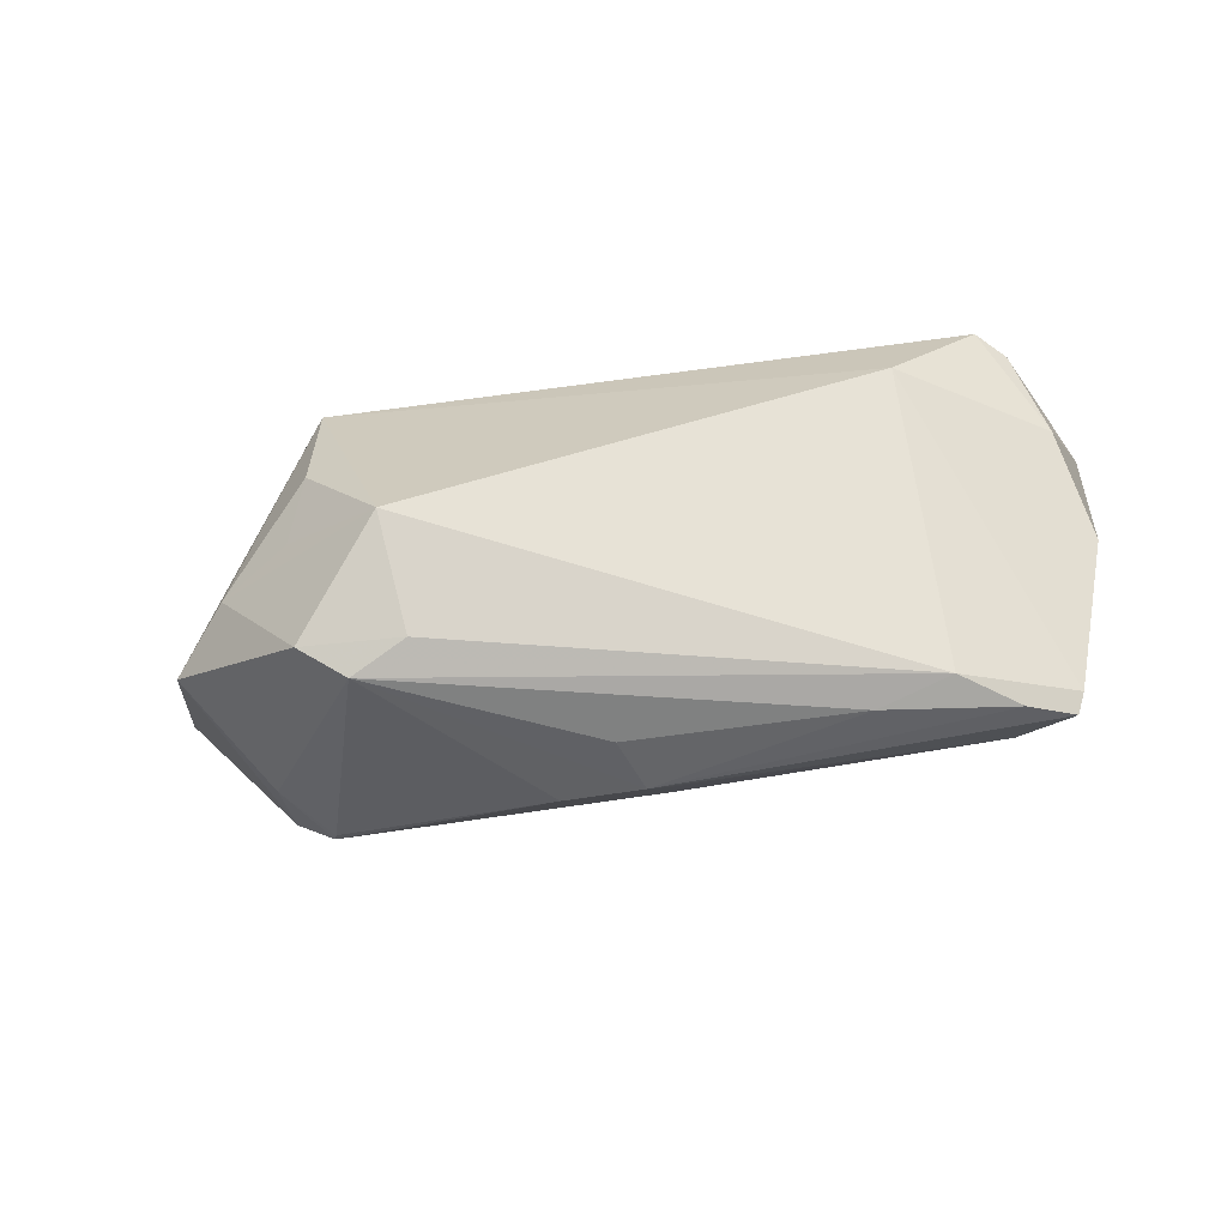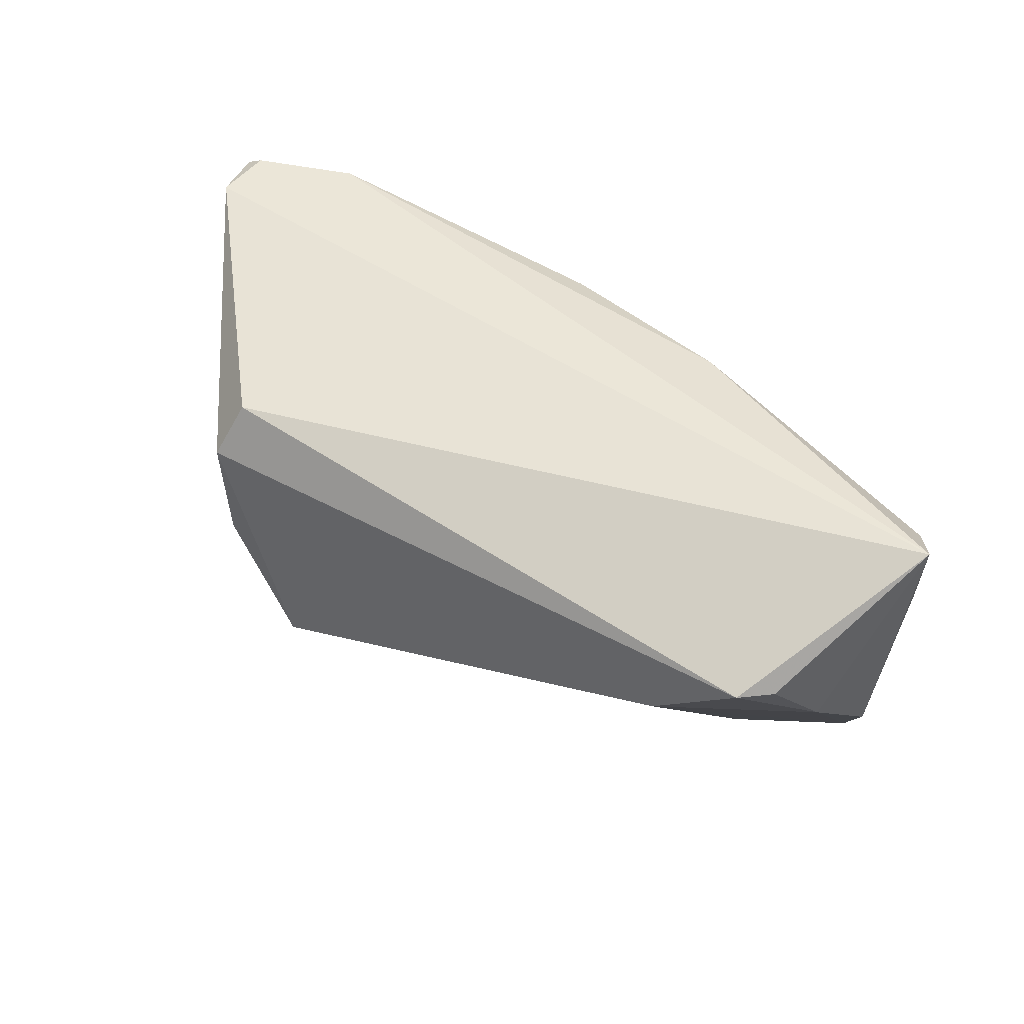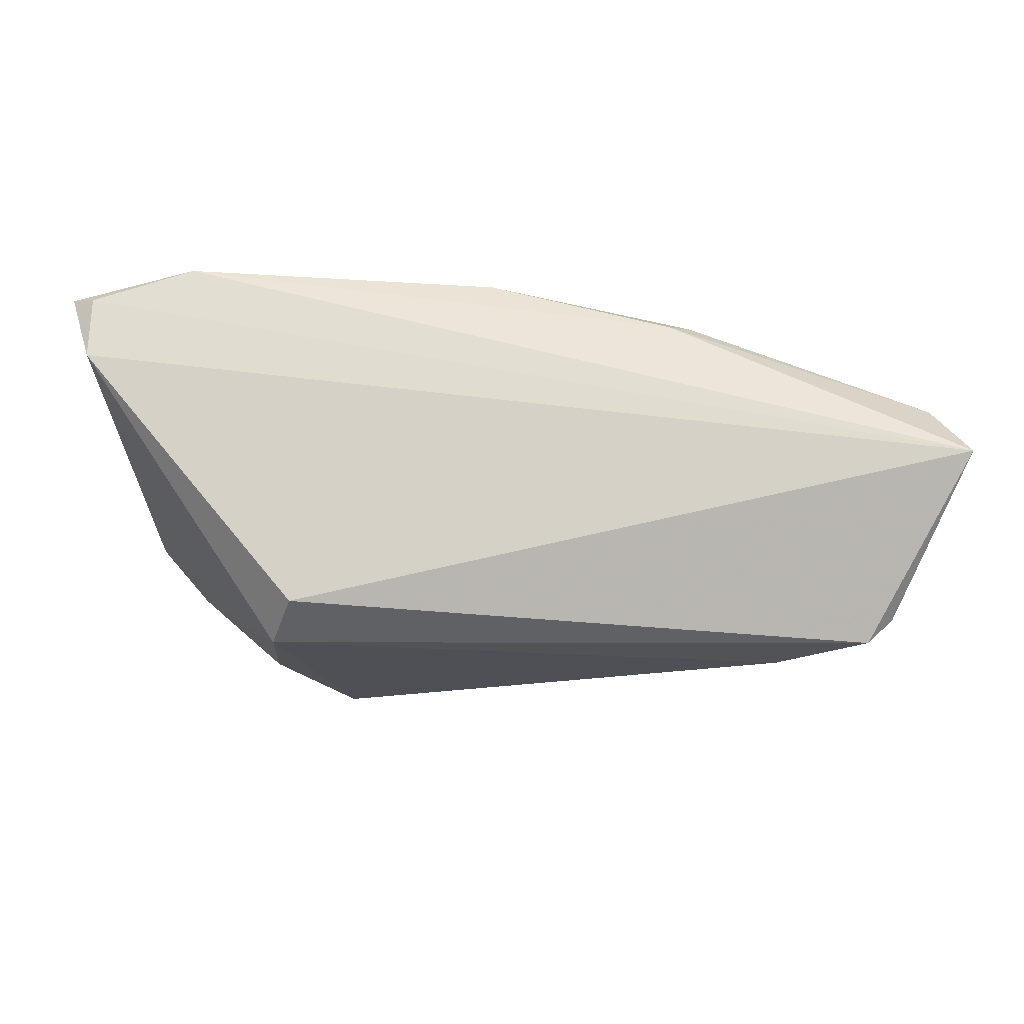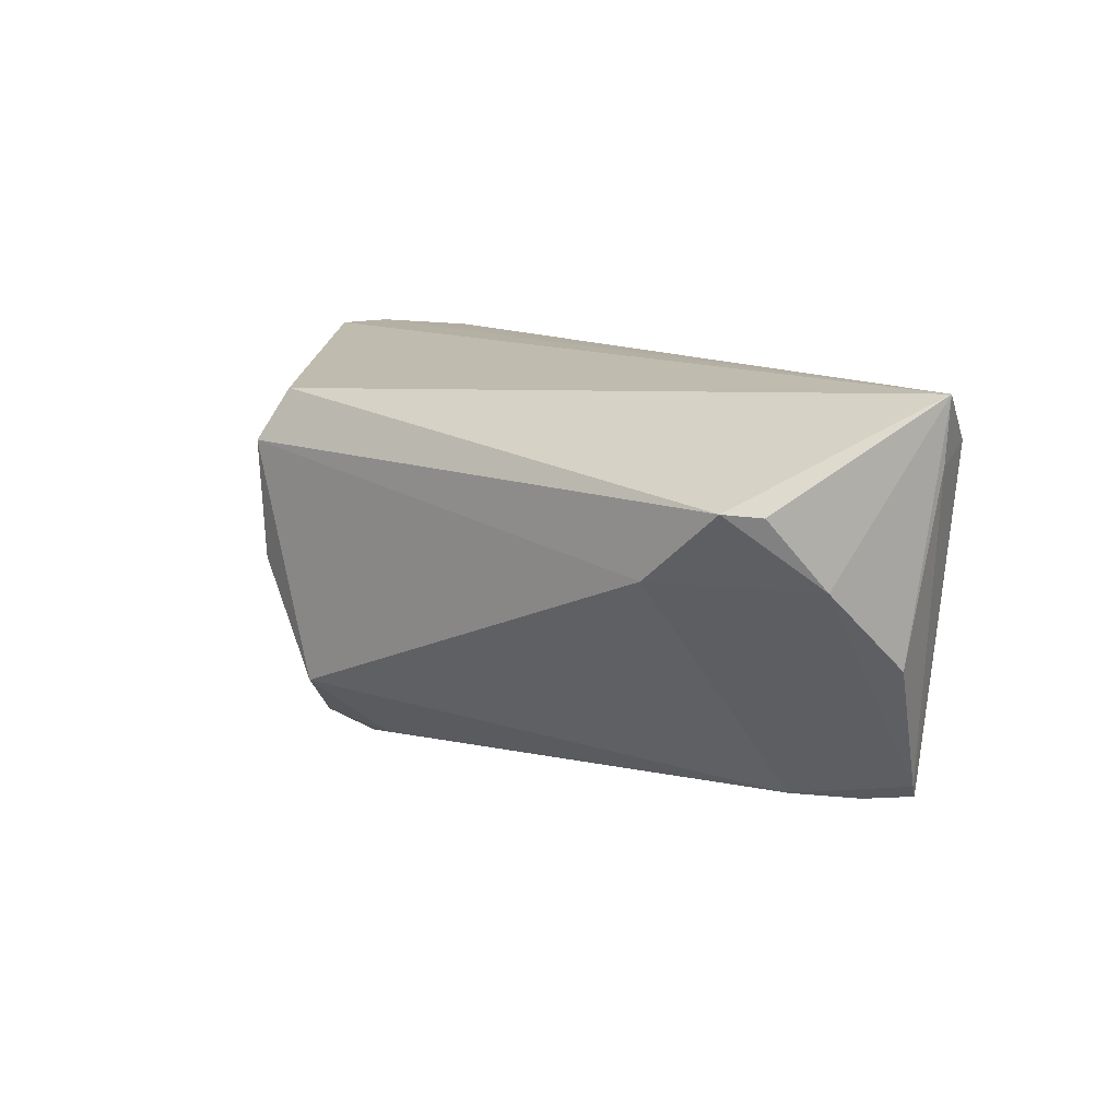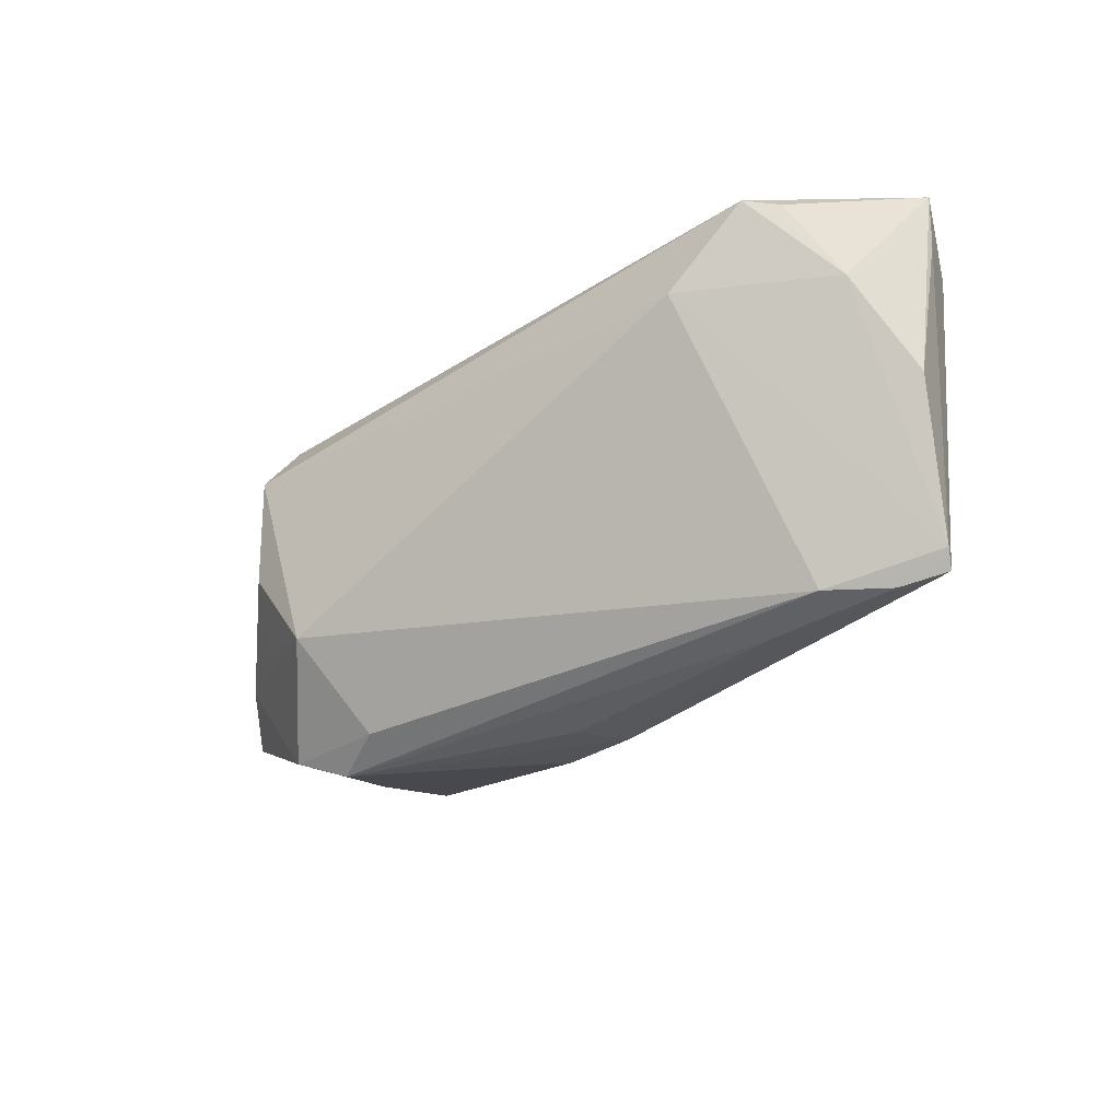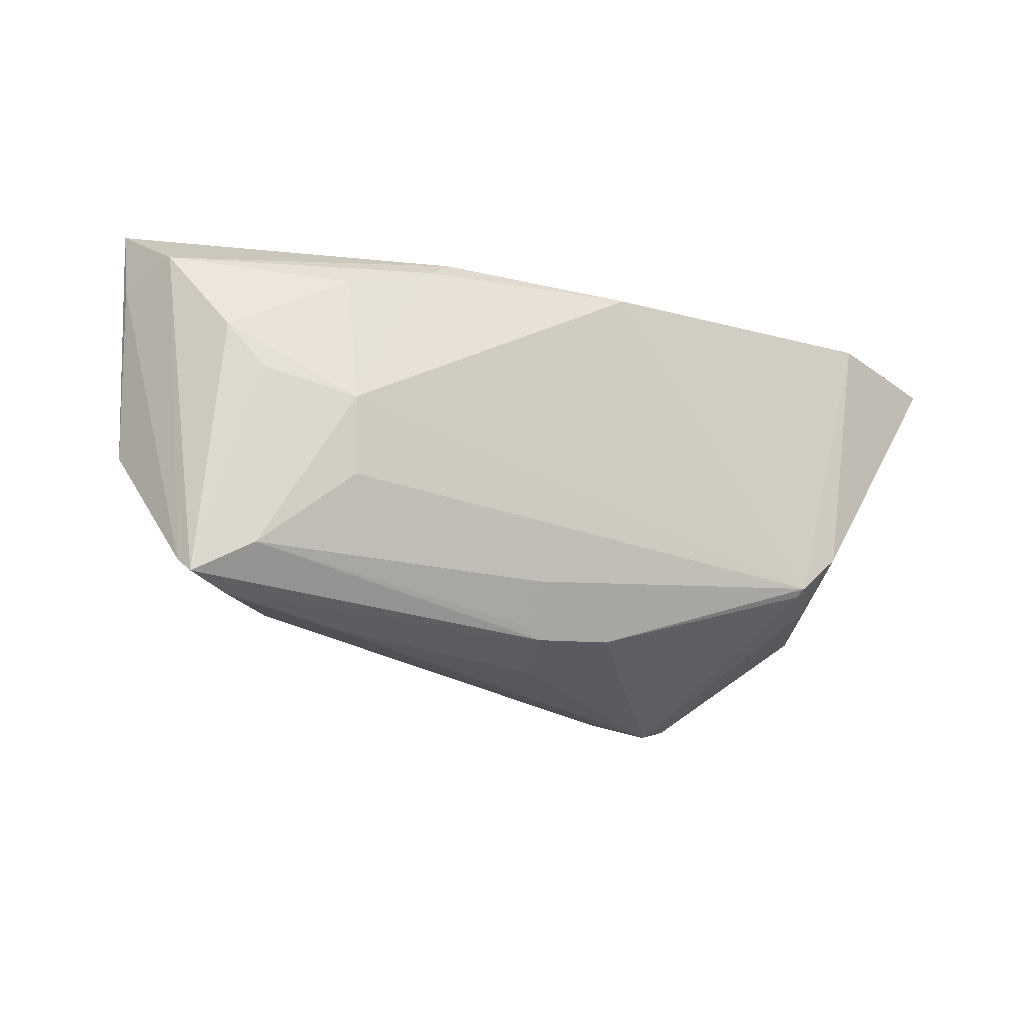
<metadata>
{"format":"obj","ext":"obj","renderer":"f3d","projection":"perspective","resolution":1024,"background":"white","views":[{"elev":-64.7,"azim":-171.6,"up":"+Y"},{"elev":46.6,"azim":-147.4,"up":"+Y"},{"elev":-19.9,"azim":177.5,"up":"+Z"},{"elev":11.4,"azim":-135.1,"up":"+Y"},{"elev":-39.9,"azim":-140.2,"up":"+Y"},{"elev":-24.4,"azim":-30.1,"up":"+Y"}]}
</metadata>
<code>
v -0.05169 -0.02461 0.006965
v -0.05414 0.00224 -0.01347
v -0.03406 -0.002912 0.0194
v 0.0003816 -0.02894 0.00343
v -0.03619 0.002512 -0.02407
v 0.035 -0.01226 -0.01834
v 0.04199 -0.01515 0.01158
v 0.007926 -0.02586 0.01163
v -0.002089 -0.02712 0.0108
v -0.04483 -0.02753 0.006309
v 0.05094 -0.01332 -0.003811
v -0.04711 0.01135 -0.02363
v -0.04392 -0.02268 0.01279
v 0.03618 -0.01582 0.01808
v 0.06023 0.02147 0.01989
v 0.05734 0.0233 0.01921
v 0.03663 -0.01485 0.01917
v -0.06003 0.0233 -0.0003835
v 0.04414 -0.01134 -0.01197
v -0.03284 -0.01271 0.01752
v -0.0283 -0.02846 0.003873
v 0.03276 -0.004533 -0.02318
v 0.03236 0.01147 -0.02455
v -0.004878 -0.02593 0.01161
v 0.04434 0.02308 0.02398
v 0.02075 -0.02869 -0.01255
v 0.05756 0.0233 0.01118
v -0.004832 -0.02081 0.01519
v -0.05708 -0.007793 -0.003386
v 0.04198 -0.009553 0.01958
v 0.02766 -0.03042 -0.009371
v -0.04984 0.006043 0.01365
v 0.02279 -0.0196 -0.02429
v -0.05064 -0.02651 0.008817
v -0.03457 0.01539 0.01645
v 0.03331 -0.02783 -0.01269
v -0.04521 0.0002111 0.01541
v -0.02031 0.02154 0.01765
v 0.003845 0.01994 0.02398
v 0.02996 0.01827 -0.0209
v -0.05625 0.01711 0.007651
v -0.03752 -0.02731 0.001226
v 0.05837 0.01646 0.01307
v -0.02339 0.01901 0.01859
v -0.05927 0.01514 -0.0001603
v -0.05066 0.01094 -0.02031
f 27 40 18
f 18 40 12
f 39 17 25
f 34 32 41
f 18 41 38
f 38 25 18
f 39 25 38
f 18 29 45
f 45 41 18
f 18 12 46
f 2 46 12
f 2 29 18
f 18 46 2
f 5 2 12
f 19 33 6
f 4 9 21
f 15 25 30
f 30 25 17
f 30 11 15
f 15 27 16
f 16 25 15
f 16 27 18
f 18 25 16
f 3 17 39
f 3 20 17
f 35 41 32
f 32 3 35
f 43 27 15
f 15 11 43
f 43 11 27
f 42 5 33
f 33 5 23
f 23 12 40
f 23 5 12
f 40 27 23
f 27 11 23
f 23 11 19
f 17 20 28
f 31 9 4
f 4 21 31
f 21 42 31
f 37 32 34
f 37 3 32
f 20 3 13
f 13 28 20
f 13 37 34
f 3 37 13
f 34 9 13
f 44 38 41
f 41 35 44
f 39 38 44
f 44 3 39
f 44 35 3
f 19 11 36
f 36 33 19
f 10 42 21
f 10 9 34
f 10 21 9
f 2 5 1
f 5 42 1
f 29 2 1
f 1 45 29
f 1 10 34
f 42 10 1
f 34 41 1
f 41 45 1
f 22 6 33
f 33 23 22
f 19 6 22
f 22 23 19
f 7 30 17
f 11 30 7
f 7 36 11
f 31 36 7
f 9 31 8
f 17 28 8
f 8 28 9
f 26 42 33
f 26 31 42
f 33 36 26
f 26 36 31
f 9 28 24
f 24 13 9
f 28 13 24
f 14 7 17
f 31 7 14
f 17 8 14
f 14 8 31

</code>
